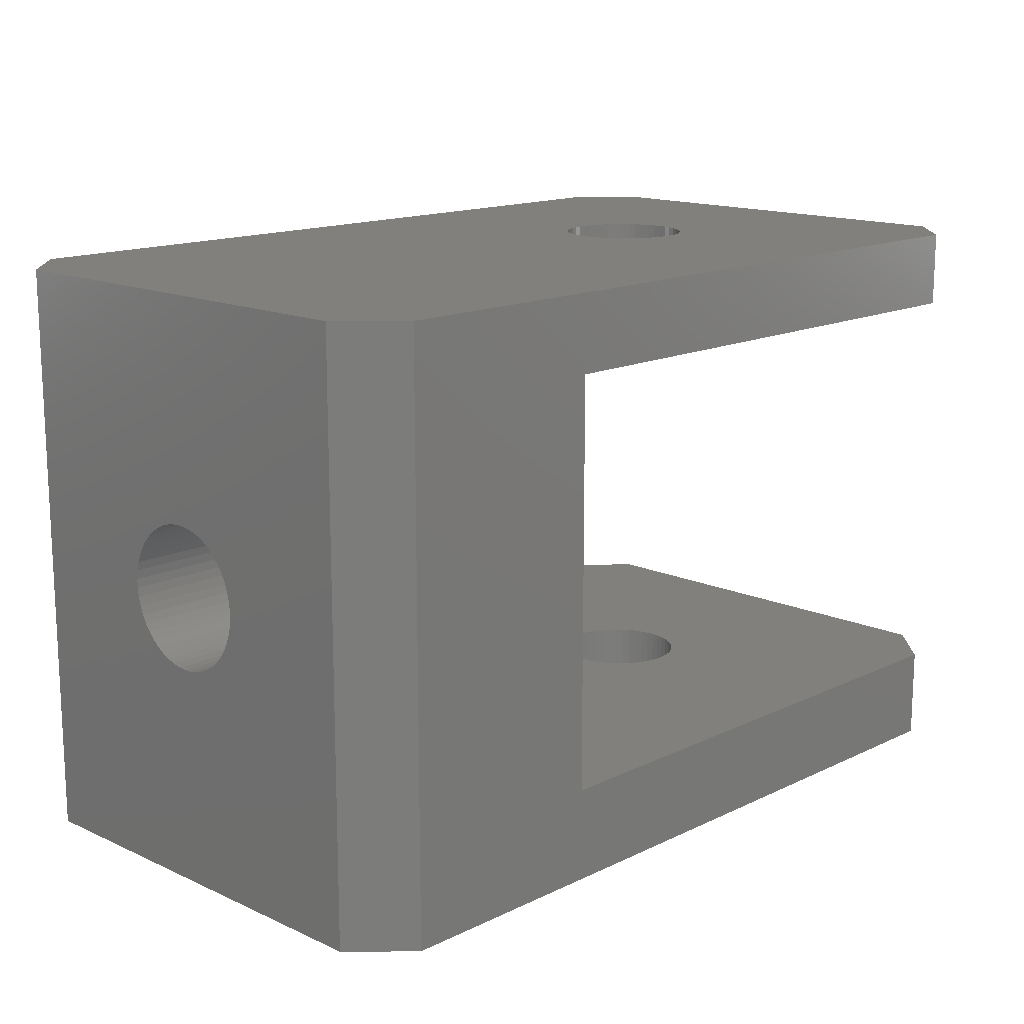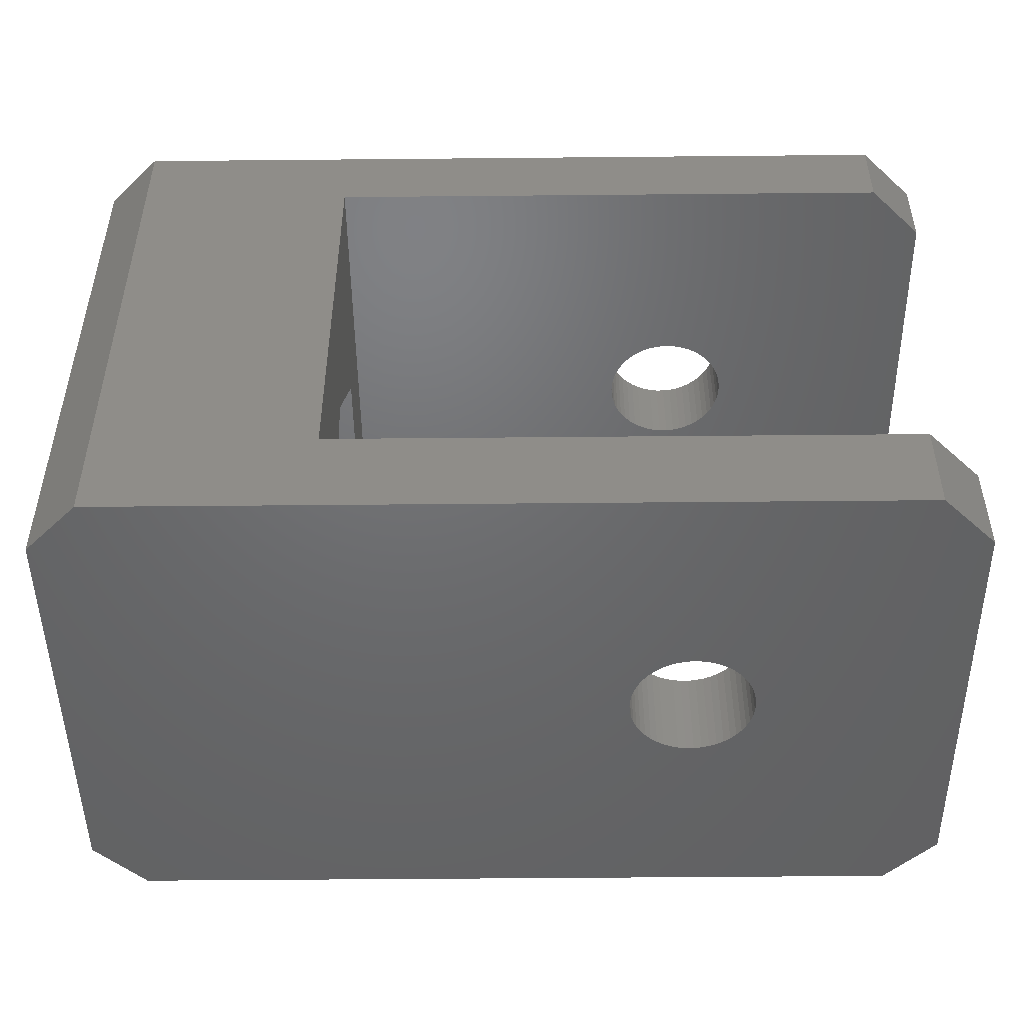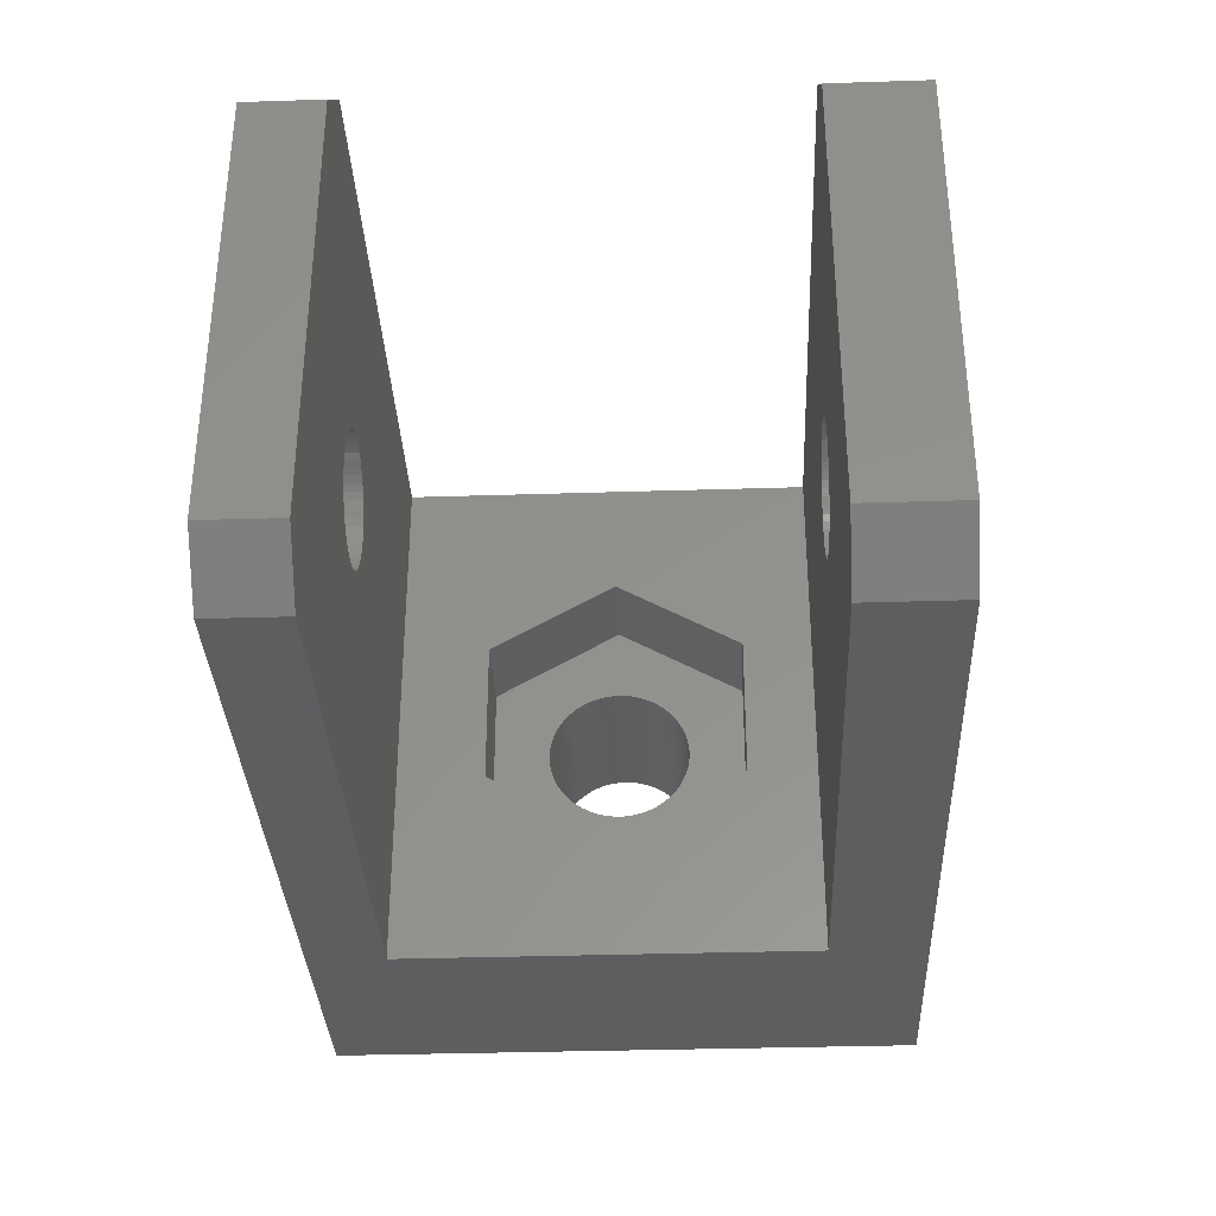
<metadata>
{"format":"stl","ext":"stl","renderer":"f3d","projection":"perspective","resolution":1024,"background":"white","views":[{"elev":14.8,"azim":134.2,"up":"+Y"},{"elev":-48.4,"azim":-179.4,"up":"+Y"},{"elev":-34.1,"azim":-87.5,"up":"+Z"}]}
</metadata>
<code>
# stl→obj: 340 verts, 688 faces
v 8 6.5 -3.3
v 10 3.642 -1.65
v 10 6.5 -3.3
v 8 3.642 -1.65
v 8 9.358 -1.65
v 10 9.358 1.65
v 8 9.358 1.65
v 10 9.358 -1.65
v 10 8.1 1.799e-15
v 10 8.087 -0.2005
v 10 8.05 -0.3979
v 10 7.988 -0.589
v 10 7.902 -0.7708
v 10 7.794 -0.9405
v 10 7.666 -1.095
v 10 7.52 -1.233
v 10 7.357 -1.351
v 10 7.181 -1.448
v 10 6.994 -1.522
v 10 6.8 -1.572
v 10 6.6 -1.597
v 10 6.4 -1.597
v 10 6.2 -1.572
v 10 6.006 -1.522
v 10 5.819 -1.448
v 10 5.643 -1.351
v 10 5.48 -1.233
v 10 5.334 -1.095
v 10 5.206 -0.9405
v 10 4.913 -0.2005
v 10 4.9 1.088e-15
v 10 4.95 -0.3979
v 10 5.012 -0.589
v 10 5.098 -0.7708
v 10 8.087 0.2005
v 10 8.05 0.3979
v 10 7.988 0.589
v 10 7.902 0.7708
v 10 7.794 0.9405
v 10 7.666 1.095
v 10 7.52 1.233
v 10 7.357 1.351
v 10 6.5 3.3
v 10 7.181 1.448
v 10 6.994 1.522
v 10 6.8 1.572
v 10 6.6 1.597
v 10 6.4 1.597
v 10 6.2 1.572
v 10 6.006 1.522
v 10 5.819 1.448
v 10 5.643 1.351
v 10 3.642 1.65
v 10 5.48 1.233
v 10 5.334 1.095
v 10 5.206 0.9405
v 10 5.098 0.7708
v 10 4.913 0.2005
v 10 4.95 0.3979
v 10 5.012 0.589
v 8 6.5 3.3
v 8 3.642 1.65
v 14 4.913 -0.2005
v 14 4.9 1.088e-15
v 14 8.1 1.799e-15
v 14 8.087 -0.2005
v 14 6.4 -1.597
v 14 6.6 -1.597
v 14 6.6 1.597
v 14 6.4 1.597
v 14 5.334 -1.095
v 14 5.48 -1.233
v 14 7.52 -1.233
v 14 7.666 -1.095
v 14 6.994 -1.522
v 14 7.181 -1.448
v 14 5.098 -0.7708
v 14 5.012 -0.589
v 14 5.206 -0.9405
v 14 5.819 -1.448
v 14 6.006 -1.522
v 14 6.2 -1.572
v 14 5.643 -1.351
v 14 7.988 -0.589
v 14 7.902 -0.7708
v 14 7.794 -0.9405
v 14 7.357 -1.351
v 14 6.8 -1.572
v 14 6.006 1.522
v 14 5.819 1.448
v 14 4.95 -0.3979
v 14 8.05 -0.3979
v 14 4.913 0.2005
v 14 4.95 0.3979
v 14 5.012 0.589
v 14 7.666 1.095
v 14 7.52 1.233
v 14 7.902 0.7708
v 14 7.988 0.589
v 14 7.794 0.9405
v 14 6.2 1.572
v 14 5.643 1.351
v 14 5.48 1.233
v 14 5.098 0.7708
v 14 5.206 0.9405
v 14 6.994 1.522
v 14 6.8 1.572
v 14 8.05 0.3979
v 14 8.087 0.2005
v 14 5.334 1.095
v 14 7.357 1.351
v 14 7.181 1.448
v 14 13 -4.828
v 12.83 1.332e-15 -6
v 12.83 13 -6
v 14 1.072e-15 -4.828
v -6 1.072e-15 -4.828
v -6 2.1 4.828
v -6 2.1 -4.828
v -6 -1.072e-15 4.828
v -6 11.3 -4.828
v -6 13 4.828
v -6 13 -4.828
v -6 11.3 4.828
v 14 13 4.828
v 14 -1.072e-15 4.828
v 8 2.1 -6
v -4.828 1.332e-15 -6
v -4.828 2.1 -6
v 8 11.3 -6
v -4.828 13 -6
v -4.828 11.3 -6
v -4.828 2.1 6
v -4.828 -1.332e-15 6
v -4.828 13 6
v -4.828 11.3 6
v 12.83 13 6
v 12.83 -1.332e-15 6
v -1.021 -2.128e-16 0.9584
v 0.4326 -2.956e-16 1.331
v 0.2623 -3.054e-16 1.375
v -0.08791 -3.102e-16 1.397
v 0.08791 -3.102e-16 1.397
v -0.2623 -3.054e-16 1.375
v -0.4326 -2.956e-16 1.331
v -0.5961 -2.813e-16 1.267
v -0.7502 -2.625e-16 1.182
v -0.8924 -2.395e-16 1.079
v -1.133 -1.827e-16 0.8229
v -1.227 -1.498e-16 0.6745
v -1.302 -1.144e-16 0.5154
v -1.356 -7.731e-17 0.3482
v -1.389 -3.896e-17 0.1755
v -1.4 0 0
v -1.389 3.896e-17 -0.1755
v -1.356 7.731e-17 -0.3482
v -1.302 1.144e-16 -0.5154
v -1.227 1.498e-16 -0.6745
v -1.133 1.827e-16 -0.8229
v -0.2623 3.054e-16 -1.375
v -0.08791 3.102e-16 -1.397
v -0.4326 2.956e-16 -1.331
v -0.5961 2.813e-16 -1.267
v -0.7502 2.625e-16 -1.182
v -0.8924 2.395e-16 -1.079
v -1.021 2.128e-16 -0.9584
v 0.5961 -2.813e-16 1.267
v 0.7502 -2.625e-16 1.182
v 0.8924 -2.395e-16 1.079
v 1.021 -2.128e-16 0.9584
v 1.133 -1.827e-16 0.8229
v 1.227 -1.498e-16 0.6745
v 1.302 -1.144e-16 0.5154
v 1.356 -7.731e-17 0.3482
v 1.389 -3.896e-17 0.1755
v 1.4 0 0
v 1.389 3.896e-17 -0.1755
v 1.356 7.731e-17 -0.3482
v 1.302 1.144e-16 -0.5154
v 1.227 1.498e-16 -0.6745
v 1.133 1.827e-16 -0.8229
v 1.021 2.128e-16 -0.9584
v 0.8924 2.395e-16 -1.079
v 0.7502 2.625e-16 -1.182
v 0.5961 2.813e-16 -1.267
v 0.08791 3.102e-16 -1.397
v 0.2623 3.054e-16 -1.375
v 0.4326 2.956e-16 -1.331
v 1.4 13 2.887e-15
v 0.4326 13 1.331
v 0.5961 13 1.267
v 0.08791 13 1.397
v 0.2623 13 1.375
v -0.08791 13 1.397
v 0.7502 13 1.182
v 0.8924 13 1.079
v 1.021 13 0.9584
v 1.133 13 0.8229
v 1.227 13 0.6745
v 1.302 13 0.5154
v 1.356 13 0.3482
v 1.389 13 0.1755
v 1.389 13 -0.1755
v 1.356 13 -0.3482
v 1.302 13 -0.5154
v 1.227 13 -0.6745
v 1.133 13 -0.8229
v 1.021 13 -0.9584
v 0.8924 13 -1.079
v 0.4326 13 -1.331
v 0.2623 13 -1.375
v 0.5961 13 -1.267
v 0.7502 13 -1.182
v -0.2623 13 1.375
v -0.4326 13 1.331
v -0.5961 13 1.267
v -0.7502 13 1.182
v -0.8924 13 1.079
v -1.021 13 0.9584
v -1.133 13 0.8229
v -1.227 13 0.6745
v -1.302 13 0.5154
v -1.356 13 0.3482
v -1.389 13 0.1755
v -1.4 13 2.887e-15
v -1.389 13 -0.1755
v -1.356 13 -0.3482
v -1.302 13 -0.5154
v -1.227 13 -0.6745
v -1.133 13 -0.8229
v -1.021 13 -0.9584
v 0.08791 13 -1.397
v -0.8924 13 -1.079
v -0.7502 13 -1.182
v -0.5961 13 -1.267
v -0.4326 13 -1.331
v -0.2623 13 -1.375
v -0.08791 13 -1.397
v 8 2.1 6
v 8 11.3 6
v -0.2623 11.3 1.375
v -0.08791 11.3 1.397
v -0.4326 11.3 1.331
v -0.5961 11.3 1.267
v -0.7502 11.3 1.182
v -0.8924 11.3 1.079
v -1.021 11.3 0.9584
v -1.133 11.3 0.8229
v -1.227 11.3 0.6745
v -1.302 11.3 0.5154
v -1.356 11.3 0.3482
v -1.389 11.3 0.1755
v -1.4 11.3 2.509e-15
v -1.389 11.3 -0.1755
v -1.356 11.3 -0.3482
v -1.302 11.3 -0.5154
v -1.227 11.3 -0.6745
v -1.133 11.3 -0.8229
v -0.2623 11.3 -1.375
v -0.08791 11.3 -1.397
v -0.4326 11.3 -1.331
v -0.5961 11.3 -1.267
v -0.7502 11.3 -1.182
v -0.8924 11.3 -1.079
v -1.021 11.3 -0.9584
v 0.08791 11.3 1.397
v 0.2623 11.3 1.375
v 0.4326 11.3 1.331
v 0.5961 11.3 1.267
v 0.7502 11.3 1.182
v 0.8924 11.3 1.079
v 1.021 11.3 0.9584
v 1.133 11.3 0.8229
v 1.227 11.3 0.6745
v 1.302 11.3 0.5154
v 1.356 11.3 0.3482
v 1.389 11.3 0.1755
v 1.4 11.3 2.509e-15
v 1.389 11.3 -0.1755
v 1.356 11.3 -0.3482
v 1.302 11.3 -0.5154
v 1.227 11.3 -0.6745
v 1.133 11.3 -0.8229
v 1.021 11.3 -0.9584
v 0.08791 11.3 -1.397
v 0.2623 11.3 -1.375
v 0.4326 11.3 -1.331
v 0.5961 11.3 -1.267
v 0.7502 11.3 -1.182
v 0.8924 11.3 -1.079
v 0.2623 2.1 1.375
v -0.08791 2.1 1.397
v 0.08791 2.1 1.397
v 0.4326 2.1 1.331
v 0.5961 2.1 1.267
v 0.7502 2.1 1.182
v 0.8924 2.1 1.079
v 1.021 2.1 0.9584
v 1.133 2.1 0.8229
v 1.227 2.1 0.6745
v 1.302 2.1 0.5154
v 1.356 2.1 0.3482
v 1.389 2.1 0.1755
v 1.4 2.1 4.663e-16
v 1.389 2.1 -0.1755
v 1.356 2.1 -0.3482
v 1.302 2.1 -0.5154
v 1.227 2.1 -0.6745
v 1.133 2.1 -0.8229
v -0.08791 2.1 -1.397
v 0.08791 2.1 -1.397
v 0.2623 2.1 -1.375
v 0.4326 2.1 -1.331
v 0.5961 2.1 -1.267
v 1.021 2.1 -0.9584
v 0.8924 2.1 -1.079
v 0.7502 2.1 -1.182
v -0.2623 2.1 1.375
v -0.4326 2.1 1.331
v -0.5961 2.1 1.267
v -0.7502 2.1 1.182
v -0.8924 2.1 1.079
v -1.021 2.1 0.9584
v -1.133 2.1 0.8229
v -1.227 2.1 0.6745
v -1.302 2.1 0.5154
v -1.356 2.1 0.3482
v -1.389 2.1 0.1755
v -1.4 2.1 4.663e-16
v -1.389 2.1 -0.1755
v -1.356 2.1 -0.3482
v -1.302 2.1 -0.5154
v -1.227 2.1 -0.6745
v -1.133 2.1 -0.8229
v -1.021 2.1 -0.9584
v -0.8924 2.1 -1.079
v -0.7502 2.1 -1.182
v -0.5961 2.1 -1.267
v -0.4326 2.1 -1.331
v -0.2623 2.1 -1.375
f 1 2 3
f 2 1 4
f 5 6 7
f 6 5 8
f 5 3 8
f 3 5 1
f 8 9 6
f 8 10 9
f 8 11 10
f 8 12 11
f 8 13 12
f 8 14 13
f 8 15 14
f 8 16 15
f 8 17 16
f 3 17 8
f 17 3 18
f 18 3 19
f 19 3 20
f 20 3 21
f 3 22 21
f 3 23 22
f 3 24 23
f 3 25 24
f 3 26 25
f 2 26 3
f 26 2 27
f 27 2 28
f 28 2 29
f 30 2 31
f 32 2 30
f 33 2 32
f 34 2 33
f 29 2 34
f 35 6 9
f 36 6 35
f 37 6 36
f 38 6 37
f 39 6 38
f 40 6 39
f 41 6 40
f 42 6 41
f 43 42 44
f 43 44 45
f 43 45 46
f 43 46 47
f 42 43 6
f 48 43 47
f 49 43 48
f 50 43 49
f 51 43 50
f 52 43 51
f 53 52 54
f 53 54 55
f 53 55 56
f 53 56 57
f 53 31 2
f 31 53 58
f 58 53 59
f 59 53 60
f 60 53 57
f 52 53 43
f 61 6 43
f 6 61 7
f 2 62 53
f 62 2 4
f 62 43 53
f 43 62 61
f 63 31 64
f 31 63 30
f 10 65 9
f 65 10 66
f 21 67 68
f 67 21 22
f 48 69 70
f 69 48 47
f 27 71 72
f 71 27 28
f 15 73 74
f 73 15 16
f 18 75 76
f 75 18 19
f 77 33 78
f 33 77 34
f 79 34 77
f 34 79 29
f 24 80 81
f 80 24 25
f 23 81 82
f 81 23 24
f 26 72 83
f 72 26 27
f 13 84 12
f 84 13 85
f 15 86 14
f 86 15 74
f 17 76 87
f 76 17 18
f 19 88 75
f 88 19 20
f 51 89 90
f 89 51 50
f 78 32 91
f 32 78 33
f 91 30 63
f 30 91 32
f 71 29 79
f 29 71 28
f 22 82 67
f 82 22 23
f 25 83 80
f 83 25 26
f 14 85 13
f 85 14 86
f 12 92 11
f 92 12 84
f 11 66 10
f 66 11 92
f 16 87 73
f 87 16 17
f 20 68 88
f 68 20 21
f 64 58 93
f 58 64 31
f 94 60 95
f 60 94 59
f 93 59 94
f 59 93 58
f 41 96 97
f 96 41 40
f 37 98 38
f 98 37 99
f 39 96 40
f 96 39 100
f 49 70 101
f 70 49 48
f 54 102 103
f 102 54 52
f 104 56 105
f 56 104 57
f 46 106 107
f 106 46 45
f 35 108 36
f 108 35 109
f 9 109 35
f 109 9 65
f 36 99 37
f 99 36 108
f 105 55 110
f 55 105 56
f 52 90 102
f 90 52 51
f 95 57 104
f 57 95 60
f 47 107 69
f 107 47 46
f 38 100 39
f 100 38 98
f 55 103 110
f 103 55 54
f 50 101 89
f 101 50 49
f 44 111 112
f 111 44 42
f 45 112 106
f 112 45 44
f 42 97 111
f 97 42 41
f 113 114 115
f 114 113 116
f 117 118 119
f 118 117 120
f 121 122 123
f 122 121 124
f 125 65 113
f 125 109 65
f 125 108 109
f 125 99 108
f 125 98 99
f 125 100 98
f 125 96 100
f 125 97 96
f 125 111 97
f 125 112 111
f 125 106 112
f 125 107 106
f 125 69 107
f 125 70 69
f 126 70 125
f 70 126 101
f 101 126 89
f 126 64 93
f 126 93 94
f 126 94 95
f 126 95 104
f 126 104 105
f 126 105 110
f 64 126 116
f 103 126 110
f 102 126 103
f 90 126 102
f 89 126 90
f 66 113 65
f 92 113 66
f 84 113 92
f 85 113 84
f 86 113 85
f 74 113 86
f 73 113 74
f 87 113 73
f 76 113 87
f 75 113 76
f 88 113 75
f 68 113 88
f 67 113 68
f 116 67 82
f 116 82 81
f 116 81 80
f 67 116 113
f 83 116 80
f 72 116 83
f 71 116 72
f 79 116 71
f 77 116 79
f 78 116 77
f 91 116 78
f 63 116 91
f 116 63 64
f 114 127 115
f 128 127 114
f 127 128 129
f 130 115 127
f 131 130 132
f 130 131 115
f 120 133 118
f 133 120 134
f 124 135 122
f 135 124 136
f 137 126 125
f 126 137 138
f 128 119 129
f 119 128 117
f 132 123 131
f 123 132 121
f 139 134 120
f 140 134 141
f 134 142 143
f 134 144 142
f 134 145 144
f 134 146 145
f 134 147 146
f 134 148 147
f 134 139 148
f 120 149 139
f 120 150 149
f 120 151 150
f 120 152 151
f 120 153 152
f 120 154 153
f 117 154 120
f 154 117 155
f 155 117 156
f 156 117 157
f 157 117 158
f 158 117 159
f 160 128 161
f 162 128 160
f 163 128 162
f 164 128 163
f 165 128 164
f 166 128 165
f 128 166 117
f 159 117 166
f 134 143 141
f 134 140 138
f 167 138 140
f 168 138 167
f 169 138 168
f 170 138 169
f 171 138 170
f 172 138 171
f 173 138 172
f 174 138 173
f 175 138 174
f 176 138 175
f 138 176 126
f 114 176 177
f 114 177 178
f 114 178 179
f 114 179 180
f 114 180 181
f 114 181 182
f 114 182 183
f 114 183 184
f 114 184 185
f 161 128 186
f 186 128 187
f 187 128 188
f 114 188 128
f 188 114 185
f 176 114 116
f 176 116 126
f 189 137 125
f 190 137 191
f 192 135 193
f 194 135 192
f 135 190 193
f 137 190 135
f 137 195 191
f 137 196 195
f 137 197 196
f 137 198 197
f 137 199 198
f 137 200 199
f 137 201 200
f 137 202 201
f 137 189 202
f 113 189 125
f 115 189 113
f 189 115 203
f 203 115 204
f 204 115 205
f 205 115 206
f 206 115 207
f 207 115 208
f 208 115 209
f 210 131 211
f 131 210 115
f 212 115 210
f 213 115 212
f 209 115 213
f 214 135 194
f 215 135 214
f 216 135 215
f 217 135 216
f 218 135 217
f 219 135 218
f 135 219 122
f 220 122 219
f 221 122 220
f 222 122 221
f 223 122 222
f 224 122 223
f 225 122 224
f 123 225 226
f 123 226 227
f 123 227 228
f 123 228 229
f 123 229 230
f 123 230 231
f 211 131 232
f 225 123 122
f 131 231 233
f 131 233 234
f 131 234 235
f 131 235 236
f 131 236 237
f 232 131 238
f 238 131 237
f 231 131 123
f 239 137 240
f 135 240 137
f 240 135 136
f 137 239 138
f 134 239 133
f 239 134 138
f 136 241 242
f 136 243 241
f 136 244 243
f 136 245 244
f 136 246 245
f 136 247 246
f 124 248 247
f 124 249 248
f 124 250 249
f 124 251 250
f 124 252 251
f 124 253 252
f 121 253 124
f 253 121 254
f 254 121 255
f 255 121 256
f 256 121 257
f 257 121 258
f 259 132 260
f 261 132 259
f 262 132 261
f 263 132 262
f 264 132 263
f 265 132 264
f 132 265 121
f 258 121 265
f 247 136 124
f 136 242 266
f 267 136 266
f 136 267 240
f 268 240 267
f 269 240 268
f 270 240 269
f 271 240 270
f 272 240 271
f 273 240 272
f 274 240 273
f 275 240 274
f 276 240 275
f 277 240 276
f 278 240 277
f 130 278 279
f 130 279 280
f 130 280 281
f 130 281 282
f 130 282 283
f 130 283 284
f 260 132 285
f 285 132 286
f 130 286 132
f 286 130 287
f 287 130 288
f 288 130 289
f 278 130 240
f 290 130 284
f 289 130 290
f 130 5 240
f 130 1 5
f 4 127 62
f 1 127 4
f 127 1 130
f 7 240 5
f 61 240 7
f 61 239 240
f 62 239 61
f 239 62 127
f 291 133 239
f 292 133 293
f 133 291 293
f 239 294 291
f 239 295 294
f 239 296 295
f 239 297 296
f 239 298 297
f 239 299 298
f 239 300 299
f 239 301 300
f 239 302 301
f 239 303 302
f 239 304 303
f 127 304 239
f 304 127 305
f 305 127 306
f 306 127 307
f 307 127 308
f 308 127 309
f 129 310 311
f 129 311 312
f 127 312 313
f 127 313 314
f 309 127 315
f 127 316 315
f 127 317 316
f 127 314 317
f 312 127 129
f 310 129 119
f 318 133 292
f 319 133 318
f 320 133 319
f 321 133 320
f 322 133 321
f 323 133 322
f 133 323 118
f 324 118 323
f 325 118 324
f 326 118 325
f 327 118 326
f 328 118 327
f 329 118 328
f 119 329 330
f 119 330 331
f 119 331 332
f 119 332 333
f 119 333 334
f 119 334 335
f 329 119 118
f 336 119 335
f 337 119 336
f 338 119 337
f 339 119 338
f 340 119 339
f 119 340 310
f 181 308 309
f 308 181 180
f 283 206 207
f 206 283 282
f 313 185 314
f 185 313 188
f 210 288 212
f 288 210 287
f 338 162 339
f 162 338 163
f 235 261 236
f 261 235 262
f 332 158 333
f 158 332 157
f 256 229 228
f 229 256 257
f 175 302 303
f 302 175 174
f 277 201 202
f 201 277 276
f 310 186 311
f 186 310 161
f 238 285 232
f 285 238 260
f 317 183 316
f 183 317 184
f 213 290 209
f 290 213 289
f 334 166 335
f 166 334 159
f 258 231 230
f 231 258 265
f 339 160 340
f 160 339 162
f 236 259 237
f 259 236 261
f 335 165 336
f 165 335 166
f 231 264 233
f 264 231 265
f 177 304 305
f 304 177 176
f 279 189 203
f 189 279 278
f 174 301 302
f 301 174 173
f 276 200 201
f 200 276 275
f 168 297 169
f 297 168 296
f 270 196 271
f 196 270 195
f 316 182 315
f 182 316 183
f 209 284 208
f 284 209 290
f 312 188 313
f 188 312 187
f 211 287 210
f 287 211 286
f 311 187 312
f 187 311 186
f 232 286 211
f 286 232 285
f 314 184 317
f 184 314 185
f 212 289 213
f 289 212 288
f 329 155 330
f 155 329 154
f 253 226 225
f 226 253 254
f 331 157 332
f 157 331 156
f 255 228 227
f 228 255 256
f 333 159 334
f 159 333 158
f 257 230 229
f 230 257 258
f 340 161 310
f 161 340 160
f 237 260 238
f 260 237 259
f 336 164 337
f 164 336 165
f 233 263 234
f 263 233 264
f 337 163 338
f 163 337 164
f 234 262 235
f 262 234 263
f 176 303 304
f 303 176 175
f 278 202 189
f 202 278 277
f 172 299 300
f 299 172 171
f 274 198 199
f 198 274 273
f 169 298 170
f 298 169 297
f 271 197 272
f 197 271 196
f 180 307 308
f 307 180 179
f 282 205 206
f 205 282 281
f 179 306 307
f 306 179 178
f 281 204 205
f 204 281 280
f 178 305 306
f 305 178 177
f 280 203 204
f 203 280 279
f 182 309 315
f 309 182 181
f 284 207 208
f 207 284 283
f 330 156 331
f 156 330 155
f 254 227 226
f 227 254 255
f 173 300 301
f 300 173 172
f 275 199 200
f 199 275 274
f 142 293 143
f 293 142 292
f 242 192 266
f 192 242 194
f 328 154 329
f 154 328 153
f 252 225 224
f 225 252 253
f 326 152 327
f 152 326 151
f 250 223 222
f 223 250 251
f 143 291 141
f 291 143 293
f 266 193 267
f 193 266 192
f 167 296 168
f 296 167 295
f 269 195 270
f 195 269 191
f 140 295 167
f 295 140 294
f 268 191 269
f 191 268 190
f 171 298 299
f 298 171 170
f 273 197 198
f 197 273 272
f 148 321 147
f 321 148 322
f 246 217 245
f 217 246 218
f 146 319 145
f 319 146 320
f 244 215 243
f 215 244 216
f 145 318 144
f 318 145 319
f 243 214 241
f 214 243 215
f 325 151 326
f 151 325 150
f 249 222 221
f 222 249 250
f 323 149 324
f 149 323 139
f 247 220 219
f 220 247 248
f 324 150 325
f 150 324 149
f 248 221 220
f 221 248 249
f 139 322 148
f 322 139 323
f 247 218 246
f 218 247 219
f 327 153 328
f 153 327 152
f 251 224 223
f 224 251 252
f 141 294 140
f 294 141 291
f 267 190 268
f 190 267 193
f 147 320 146
f 320 147 321
f 245 216 244
f 216 245 217
f 144 292 142
f 292 144 318
f 241 194 242
f 194 241 214

</code>
